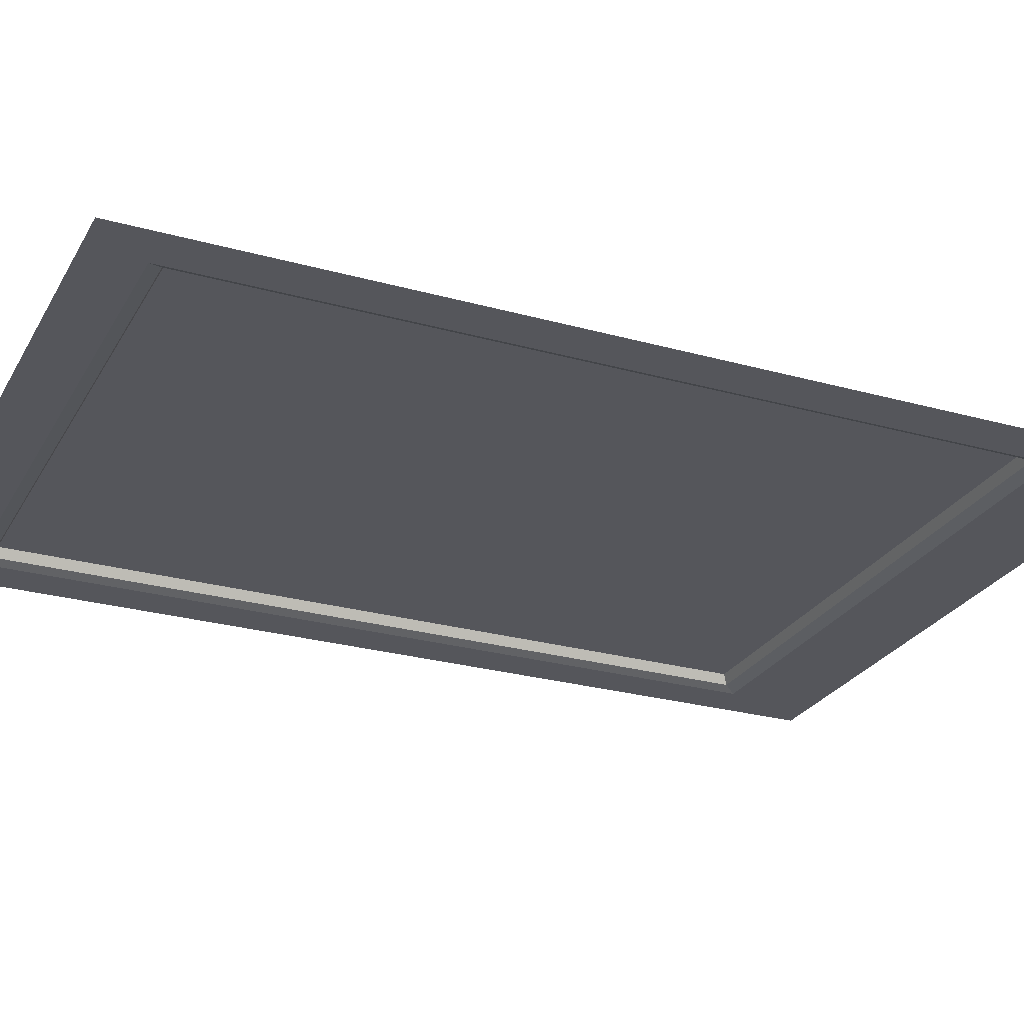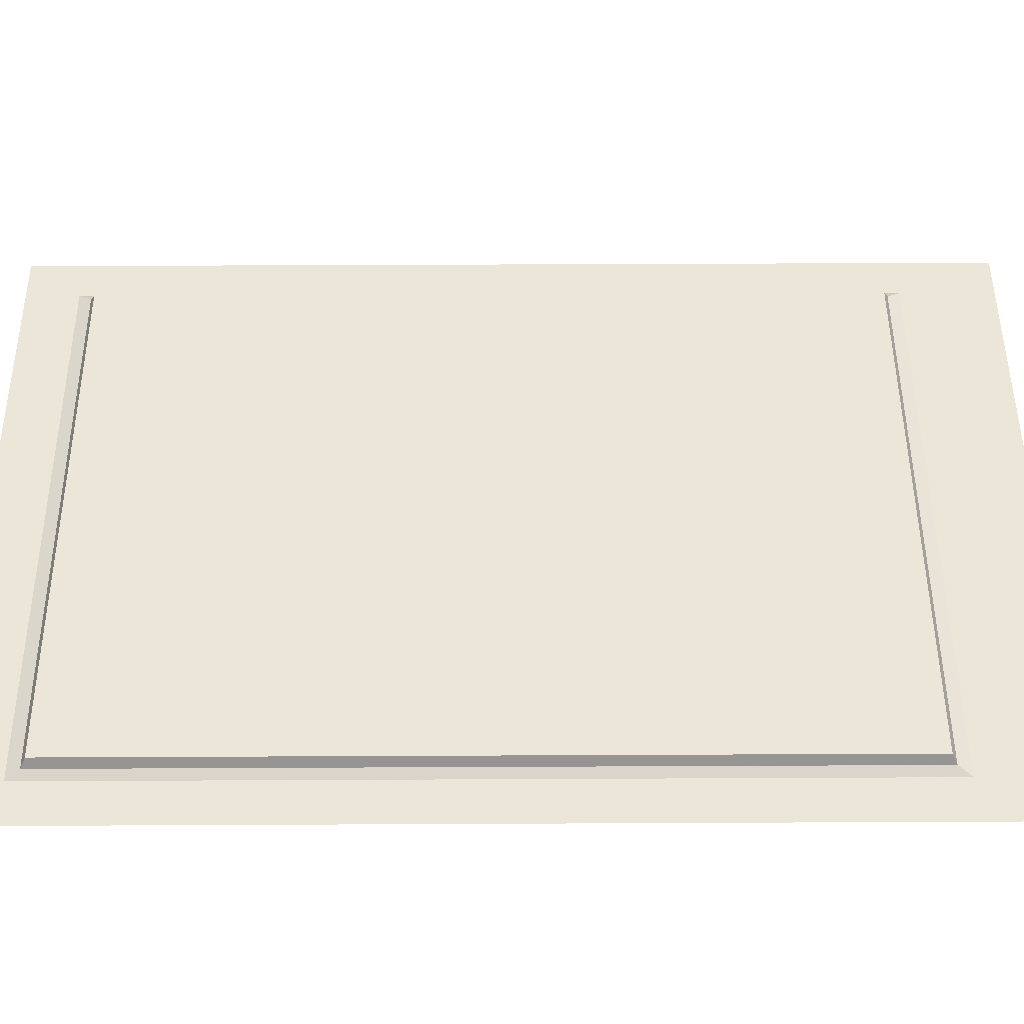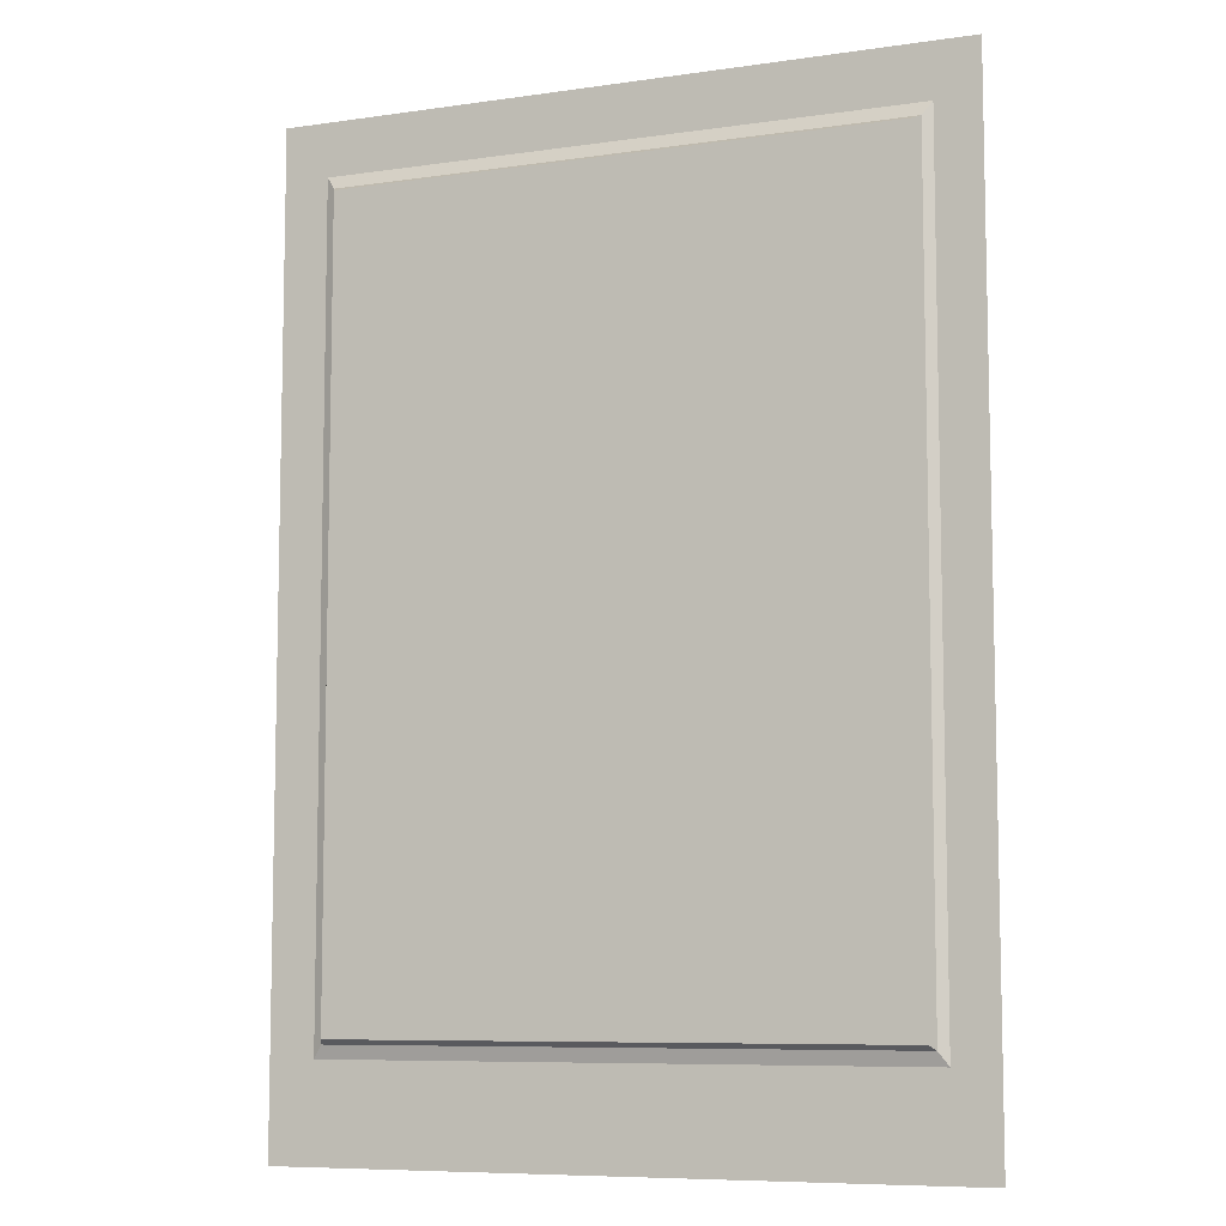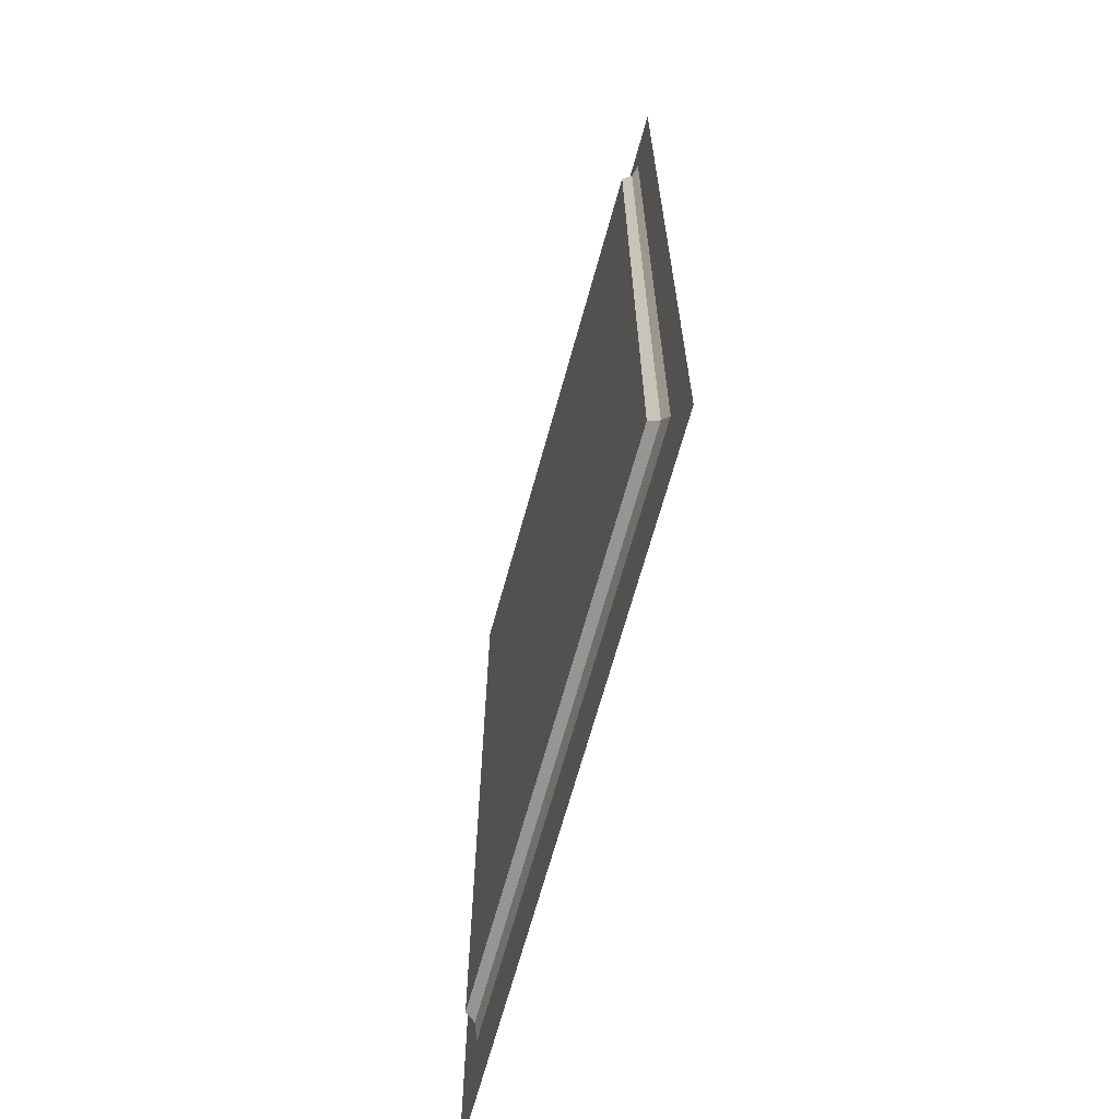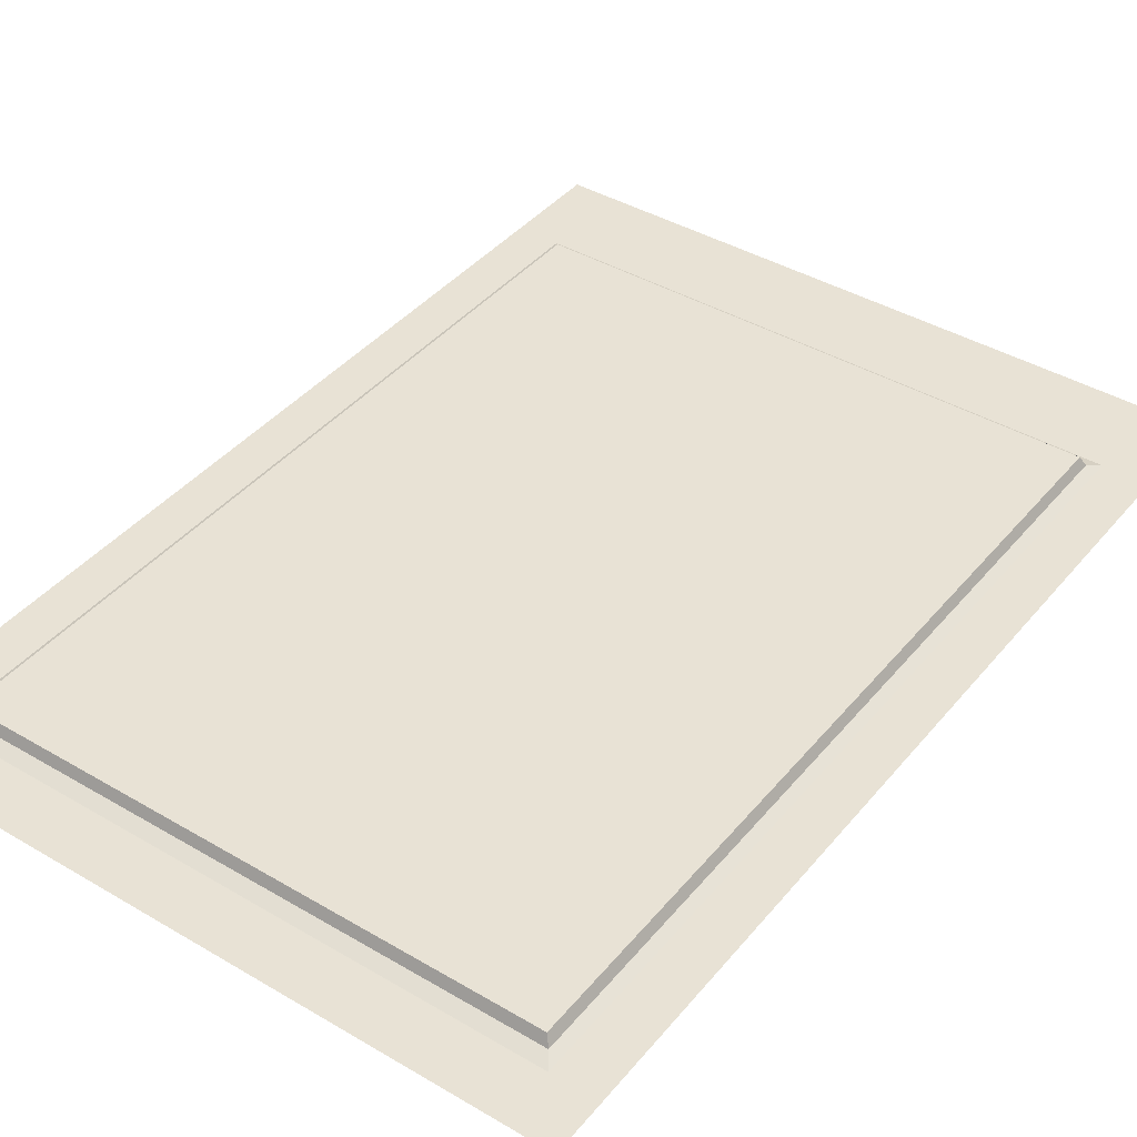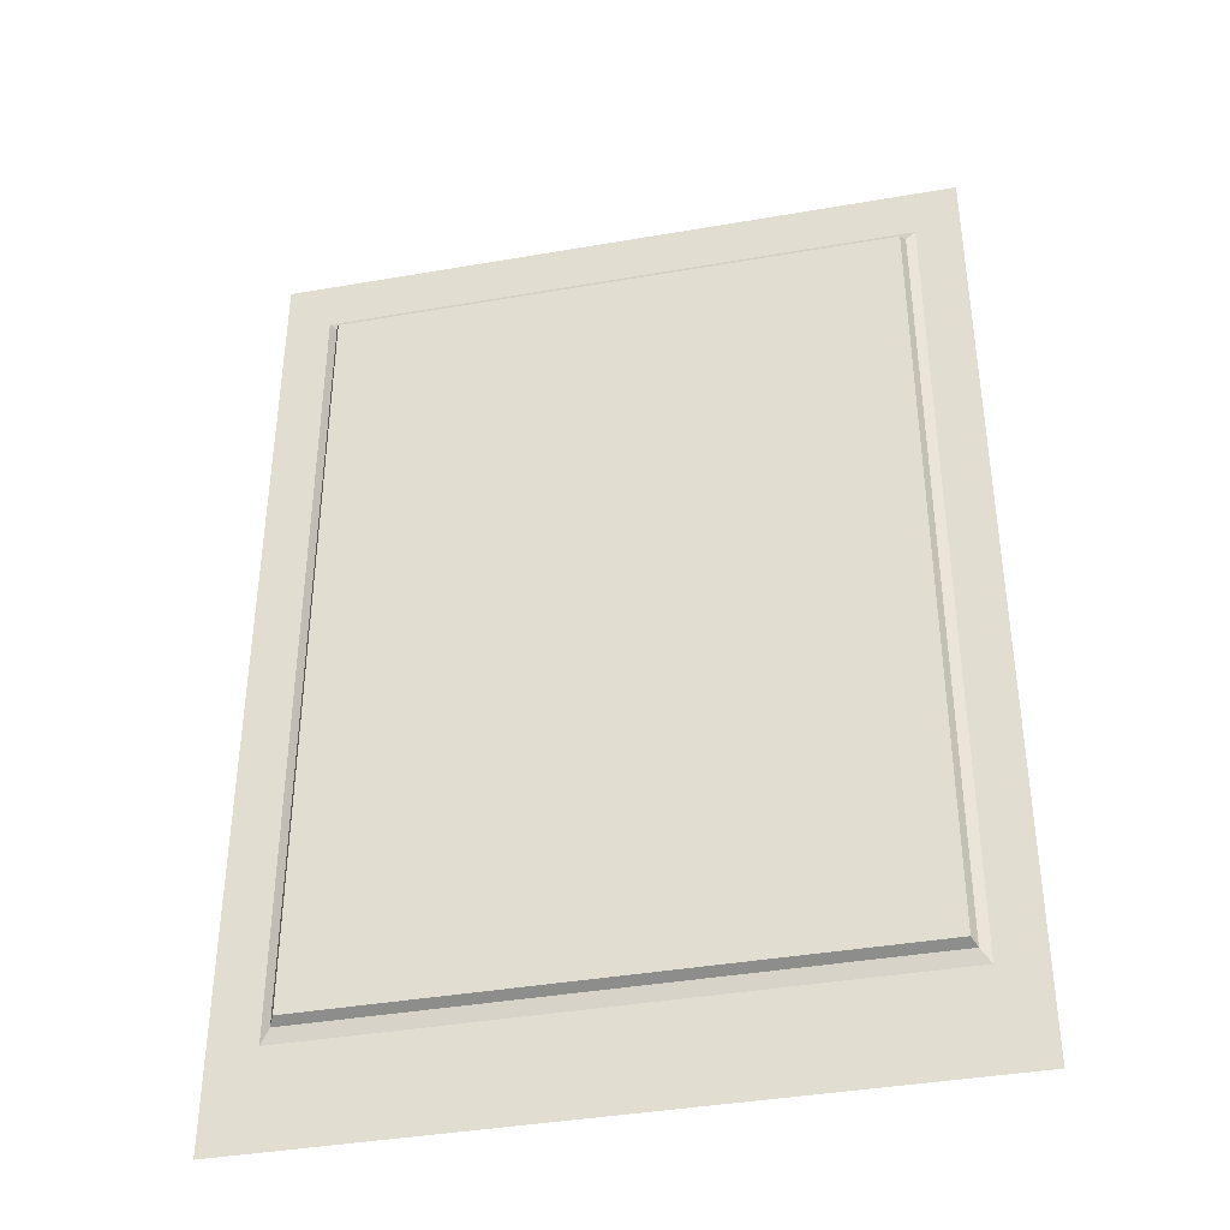
<metadata>
{"format":"obj","ext":"obj","renderer":"f3d","projection":"perspective","resolution":1024,"background":"white","views":[{"elev":-26.3,"azim":66.2,"up":"+Y"},{"elev":49.1,"azim":89.7,"up":"+Y"},{"elev":-8.0,"azim":-158.2,"up":"+Z"},{"elev":-67.3,"azim":-105.4,"up":"+Z"},{"elev":40.9,"azim":35.7,"up":"+Y"},{"elev":-39.3,"azim":-167.8,"up":"+Z"}]}
</metadata>
<code>
v -349 316.4 502.9
v 346.9 316.4 502.9
v -349 316.4 -495.9
v 346.9 316.4 -495.9
v -349 316.4 -397.6
v 346.9 316.4 -397.6
v 300.5 316.4 502.9
v -304 316.4 -397.6
v -304 316.4 -495.9
v 346.9 316.4 447.6
v 300.5 316.4 447.6
v -349 316.4 447.6
v -304 316.4 502.9
v 300.5 316.4 -397.6
v 300.5 316.4 -495.9
v -304 316.4 447.6
v 290.8 321.1 -384
v -294.2 321.1 -384
v -294.2 321.1 434
v 290.8 321.1 434
v 285.8 331.1 -378.9
v -289.2 331.1 -378.9
v -289.2 331.1 429
v 285.8 331.1 429
g Plane002
f 5 3 9 8
f 12 5 8 16
f 6 14 15 4
f 2 7 11 10
f 1 12 16 13
f 6 10 11 14
f 14 8 9 15
f 7 13 16 11
f 23 22 21 24
f 14 17 18 8
f 8 18 19 16
f 16 19 20 11
f 11 20 17 14
f 17 21 22 18
f 18 22 23 19
f 19 23 24 20
f 20 24 21 17

</code>
